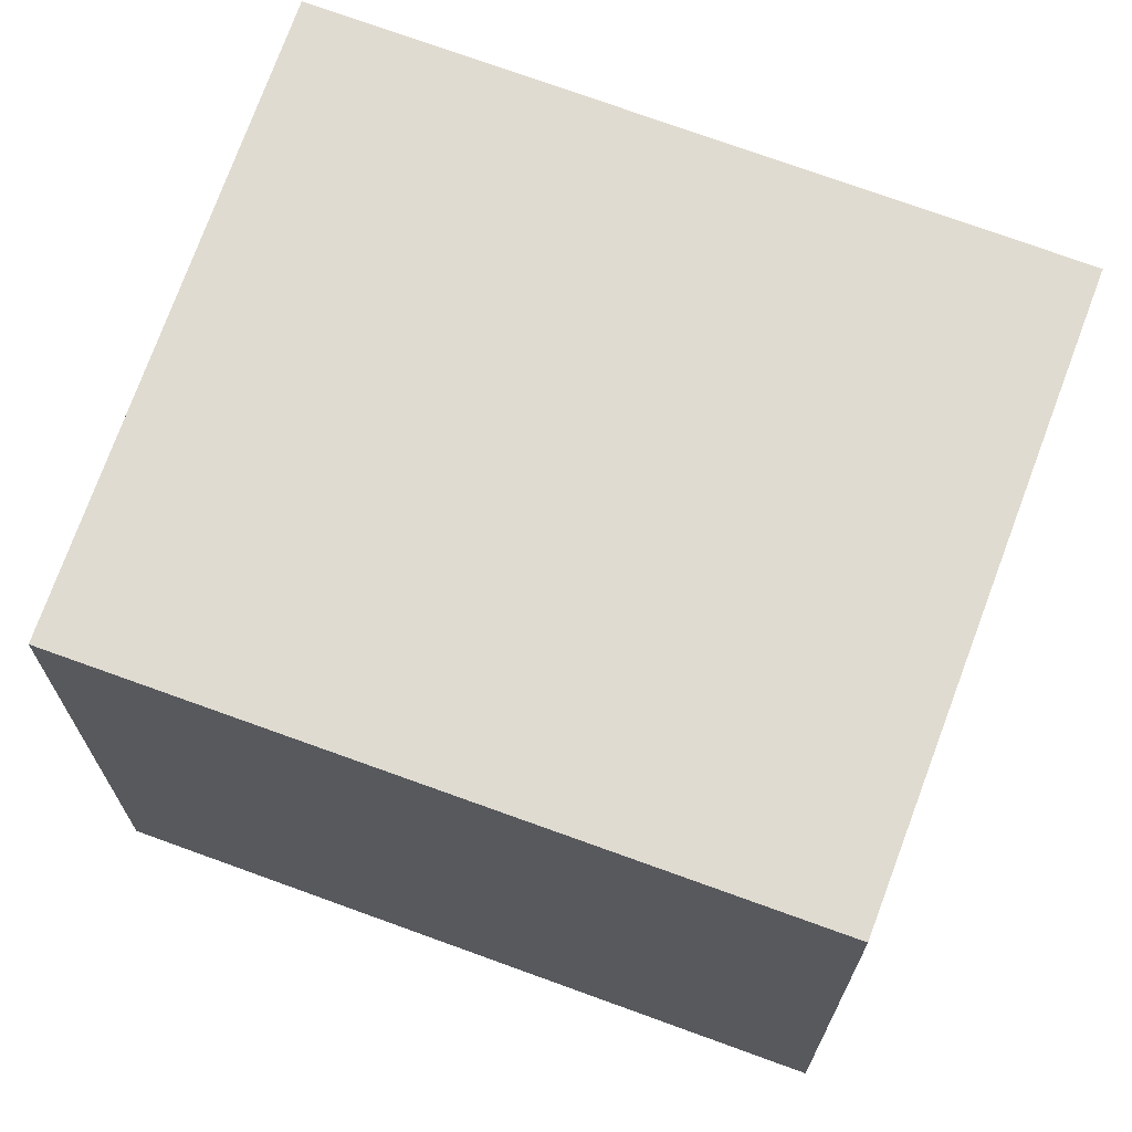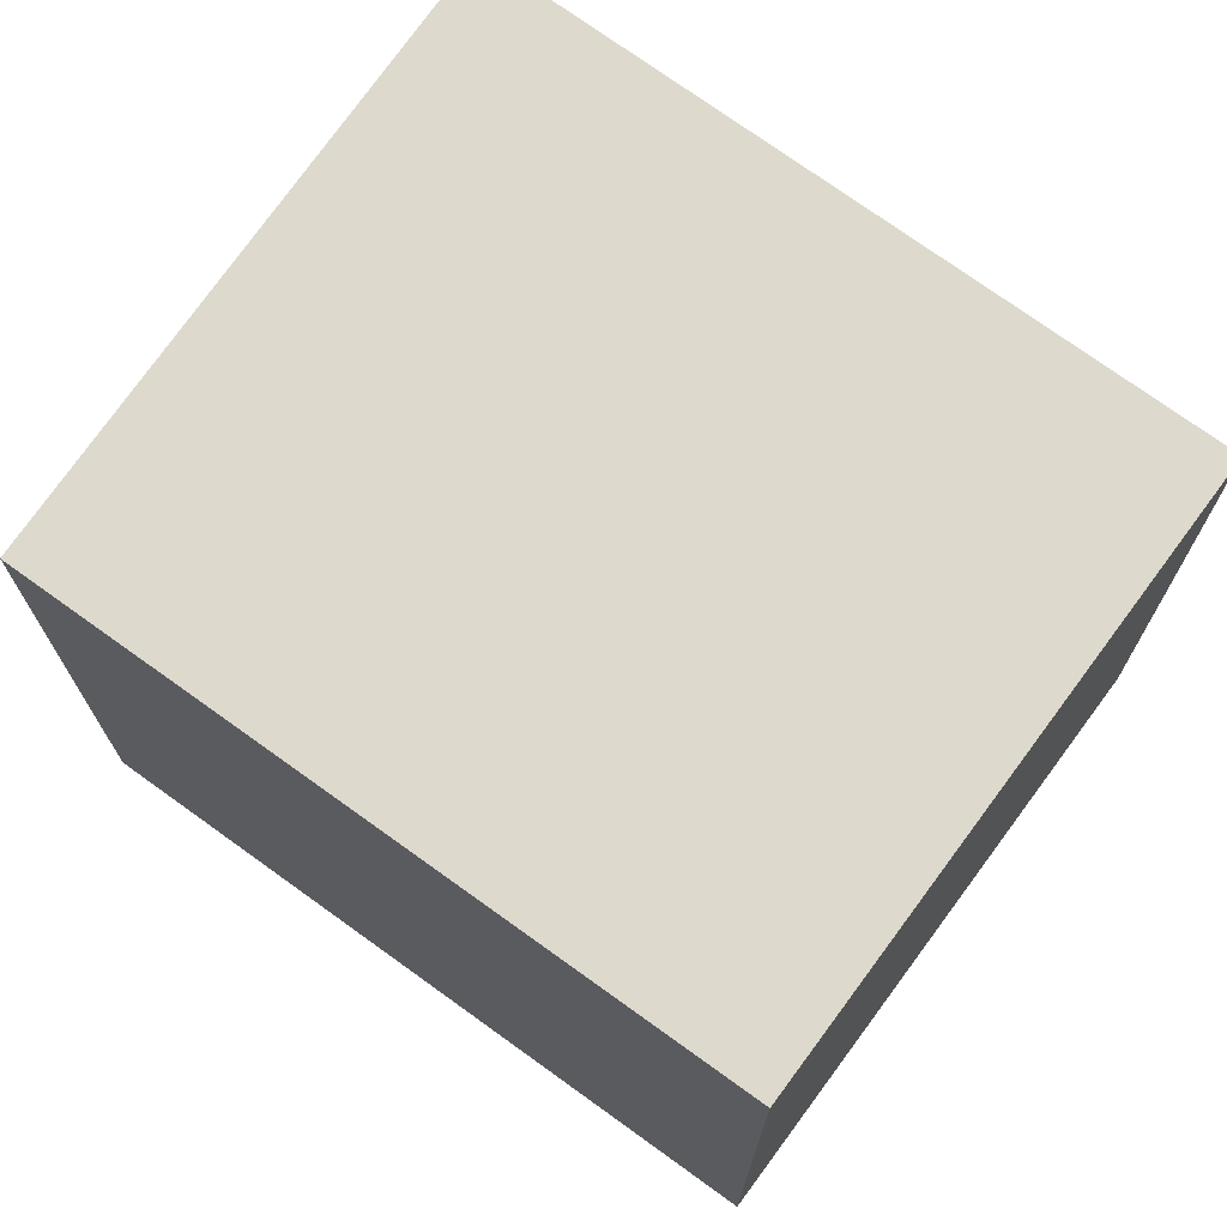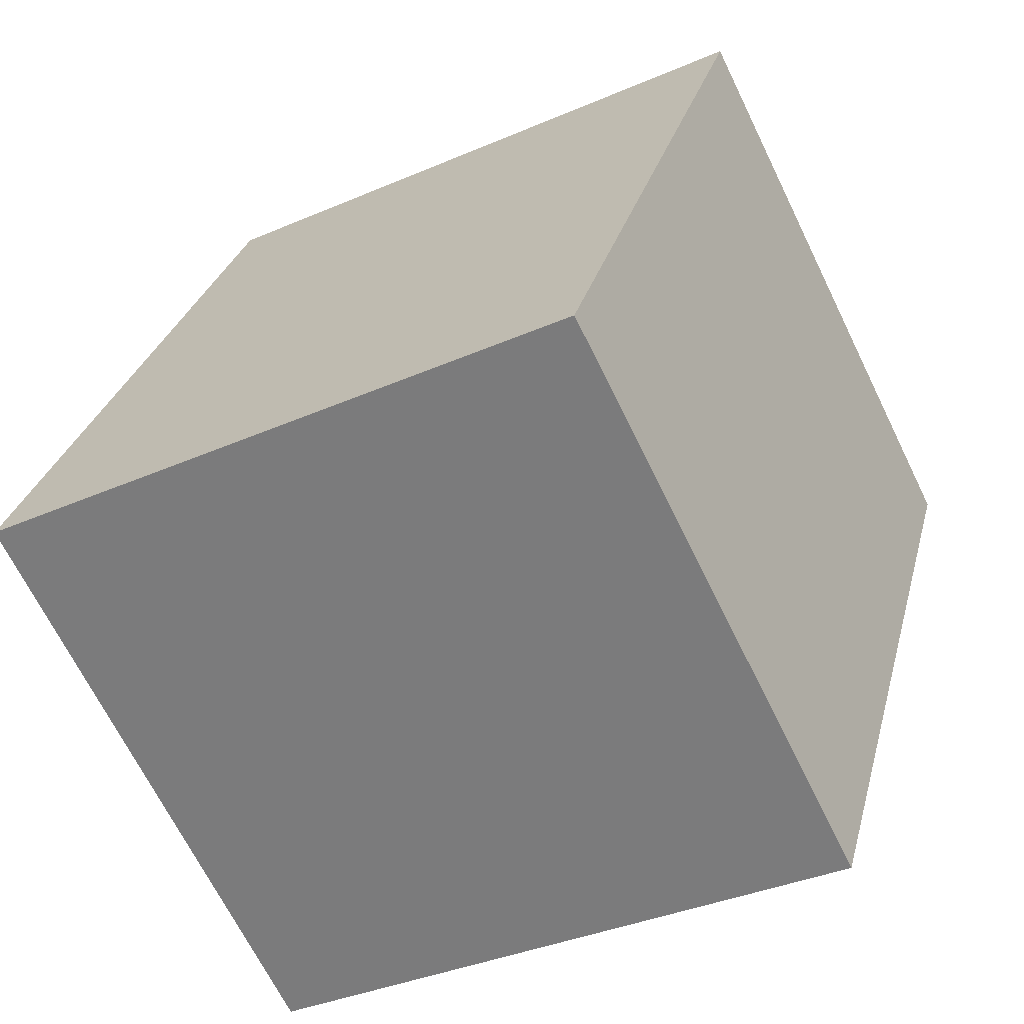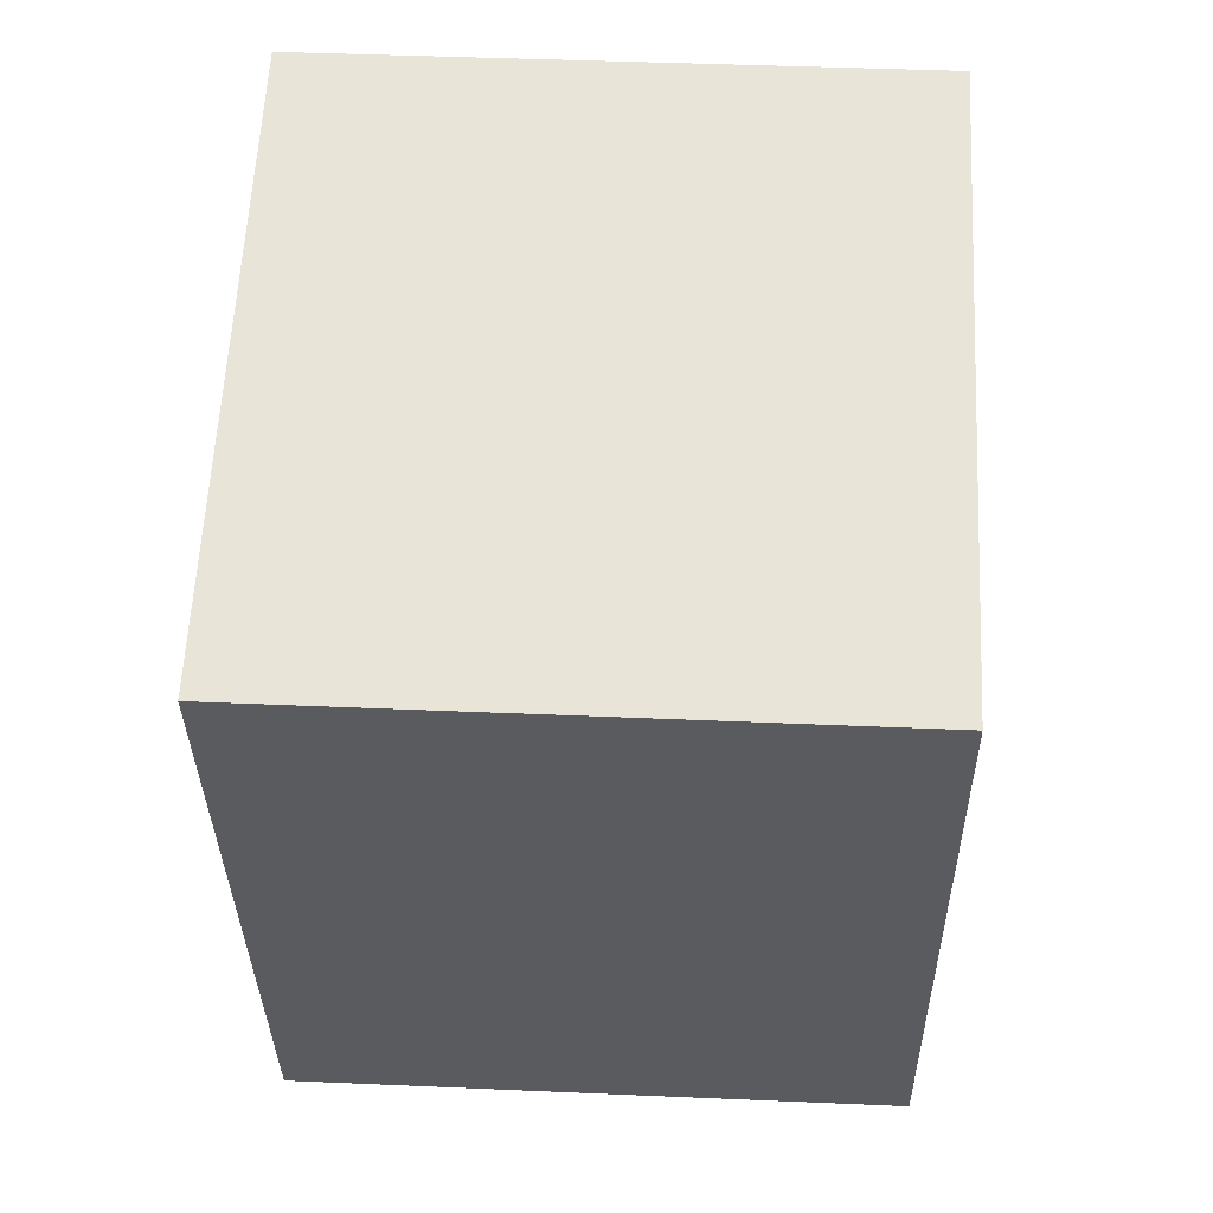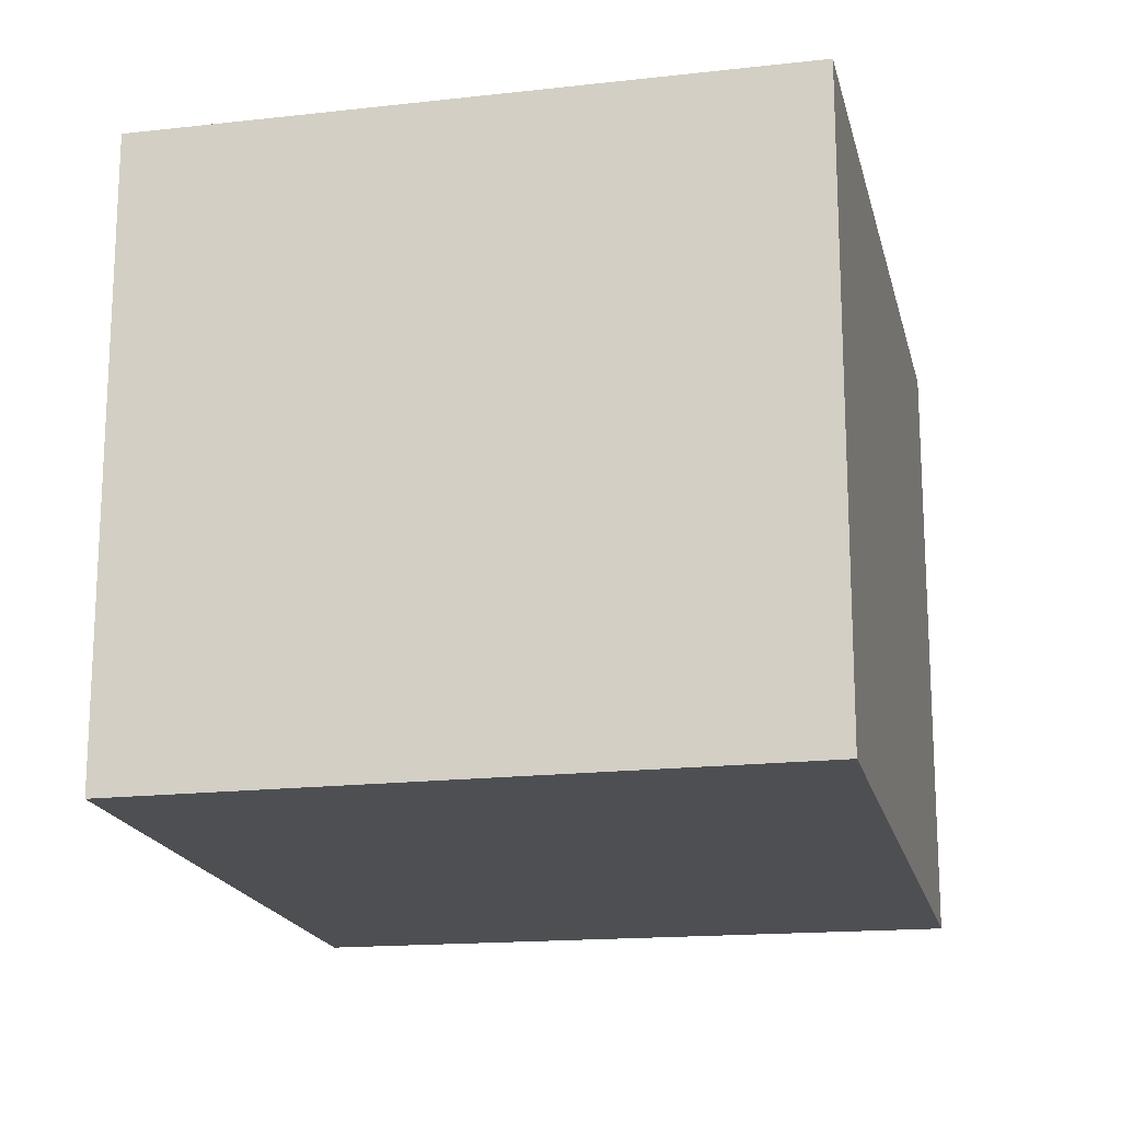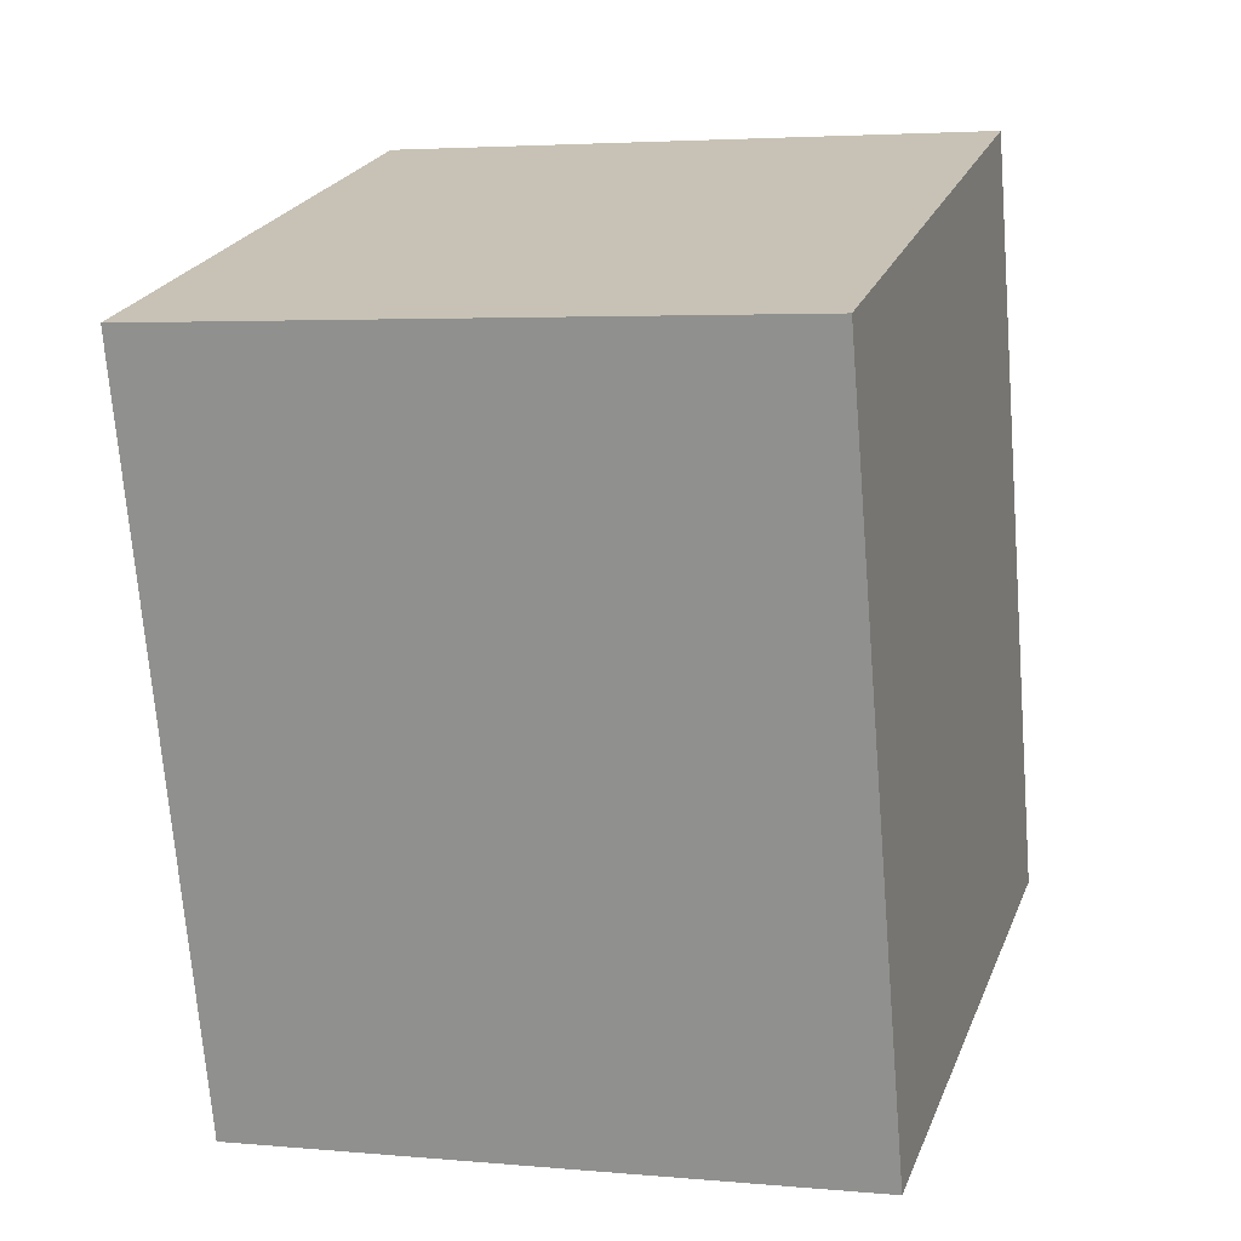
<metadata>
{"format":"obj","ext":"obj","renderer":"f3d","projection":"perspective","resolution":1024,"background":"white","views":[{"elev":69.8,"azim":125.9,"up":"+Y"},{"elev":72.0,"azim":141.6,"up":"+Y"},{"elev":-67.9,"azim":26.1,"up":"+Z"},{"elev":41.9,"azim":93.0,"up":"+Z"},{"elev":-17.9,"azim":-152.4,"up":"+Y"},{"elev":3.6,"azim":107.3,"up":"+Z"}]}
</metadata>
<code>
v  0.684 2.111 2.54
v  2.141 2.111 -0.574
v  0 2.111 1.293e-16
v  2.833 2.111 1.868
v  2.141 3.515e-17 -0.574
v  0 0 0
v  0.684 -1.555e-16 2.54
v  2.833 -1.144e-16 1.868
g defaultobject
f 1 2 3
f 2 1 4
f 5 3 2
f 3 5 6
f 6 1 3
f 1 6 7
f 7 4 1
f 4 7 8
f 8 2 4
f 2 8 5
f 5 7 6
f 7 5 8

</code>
